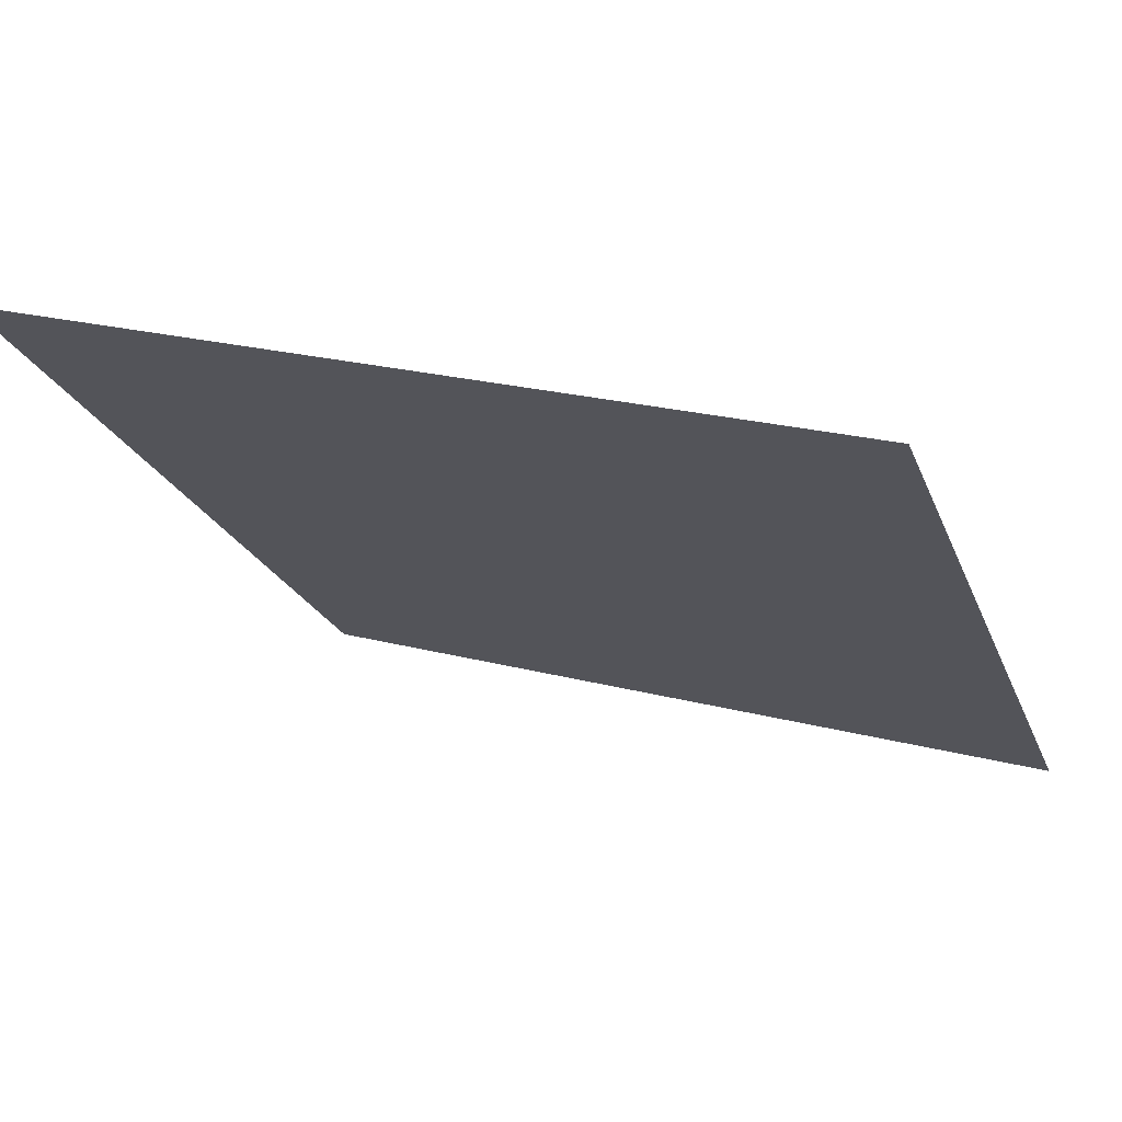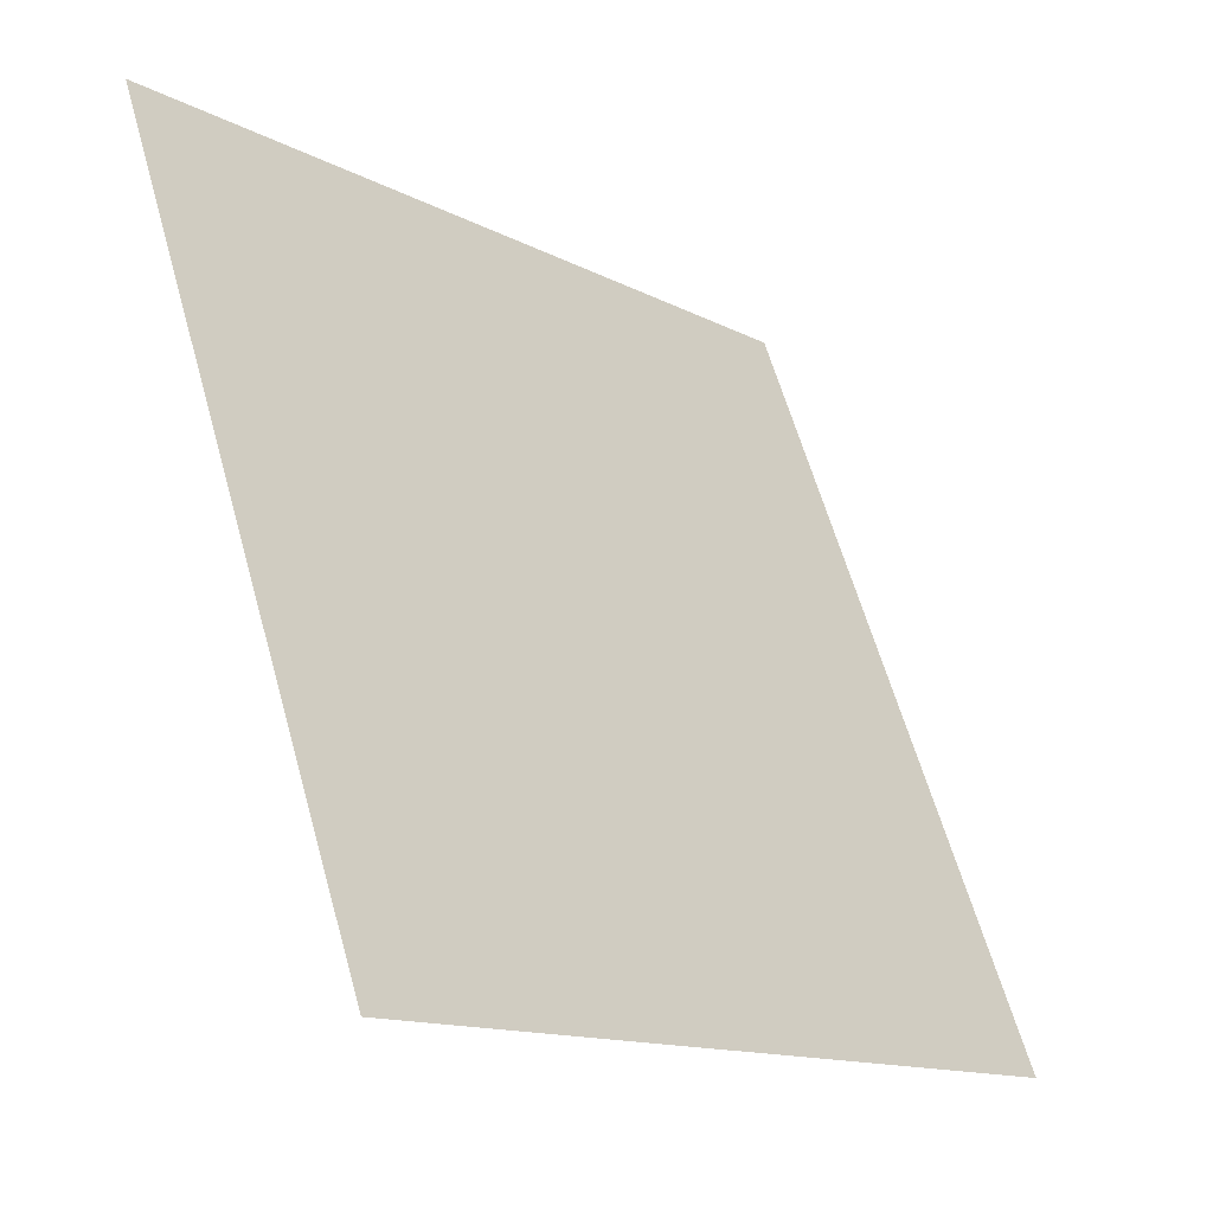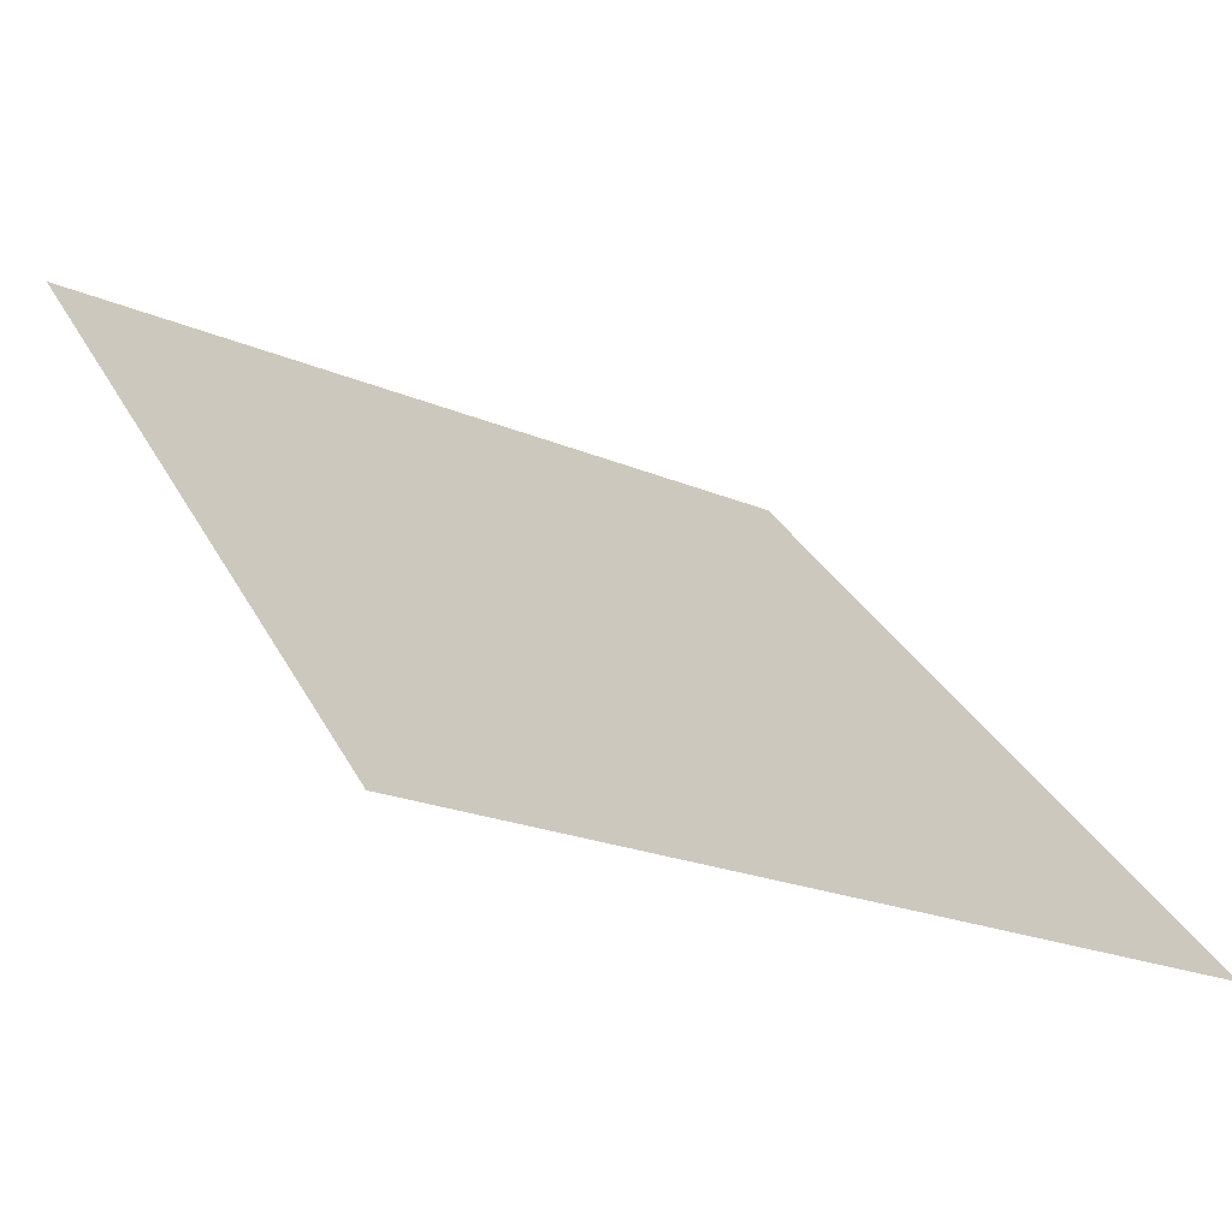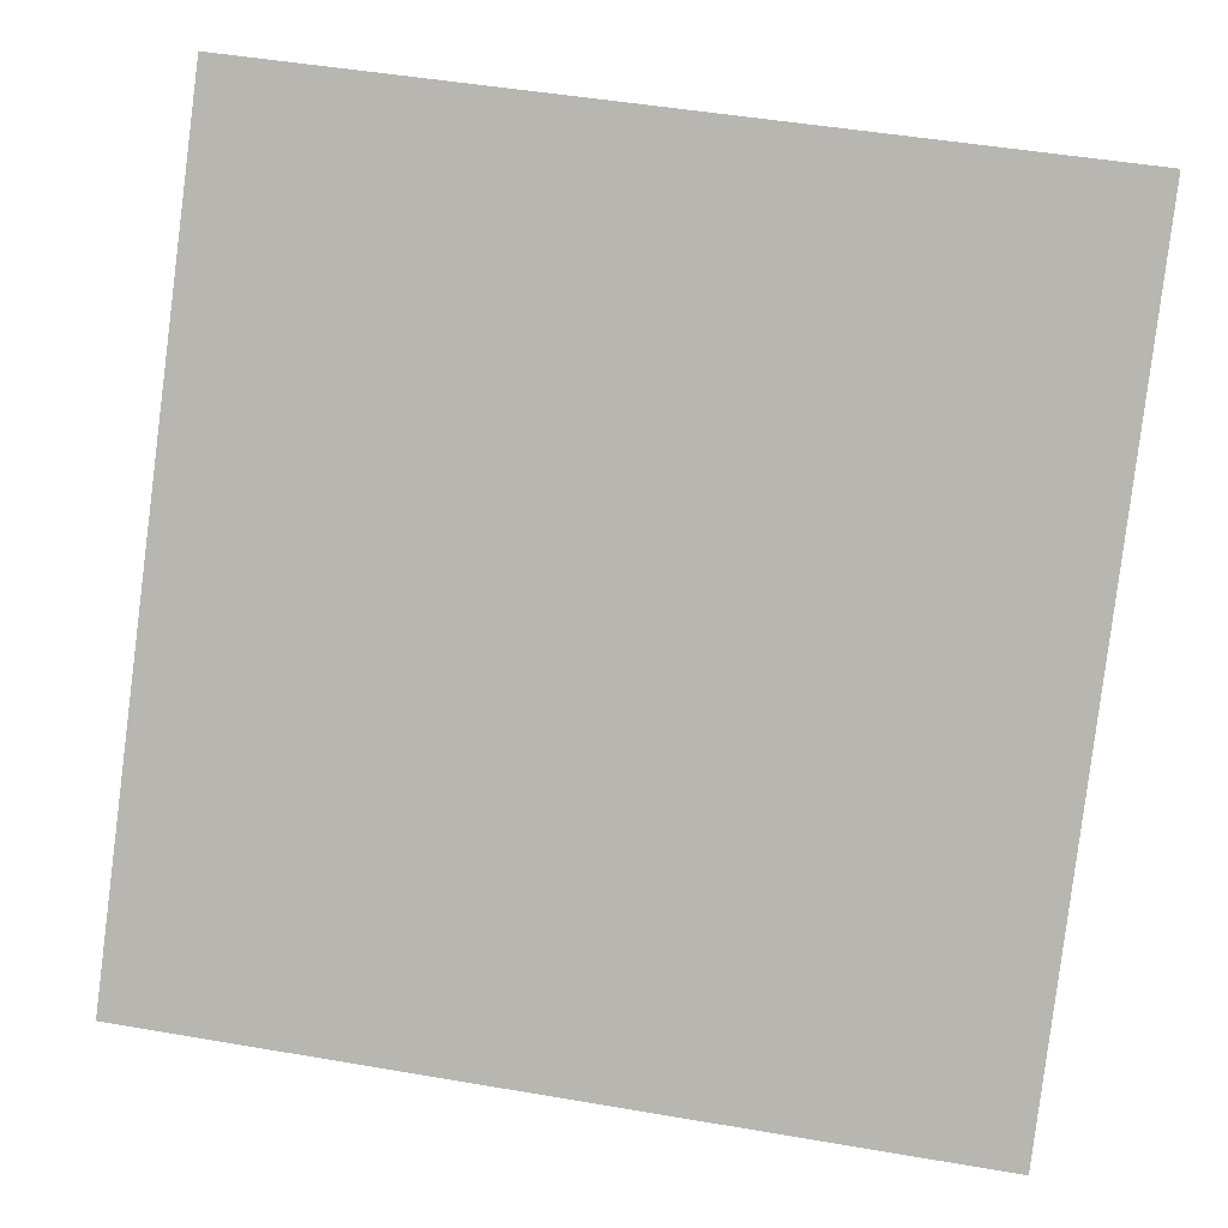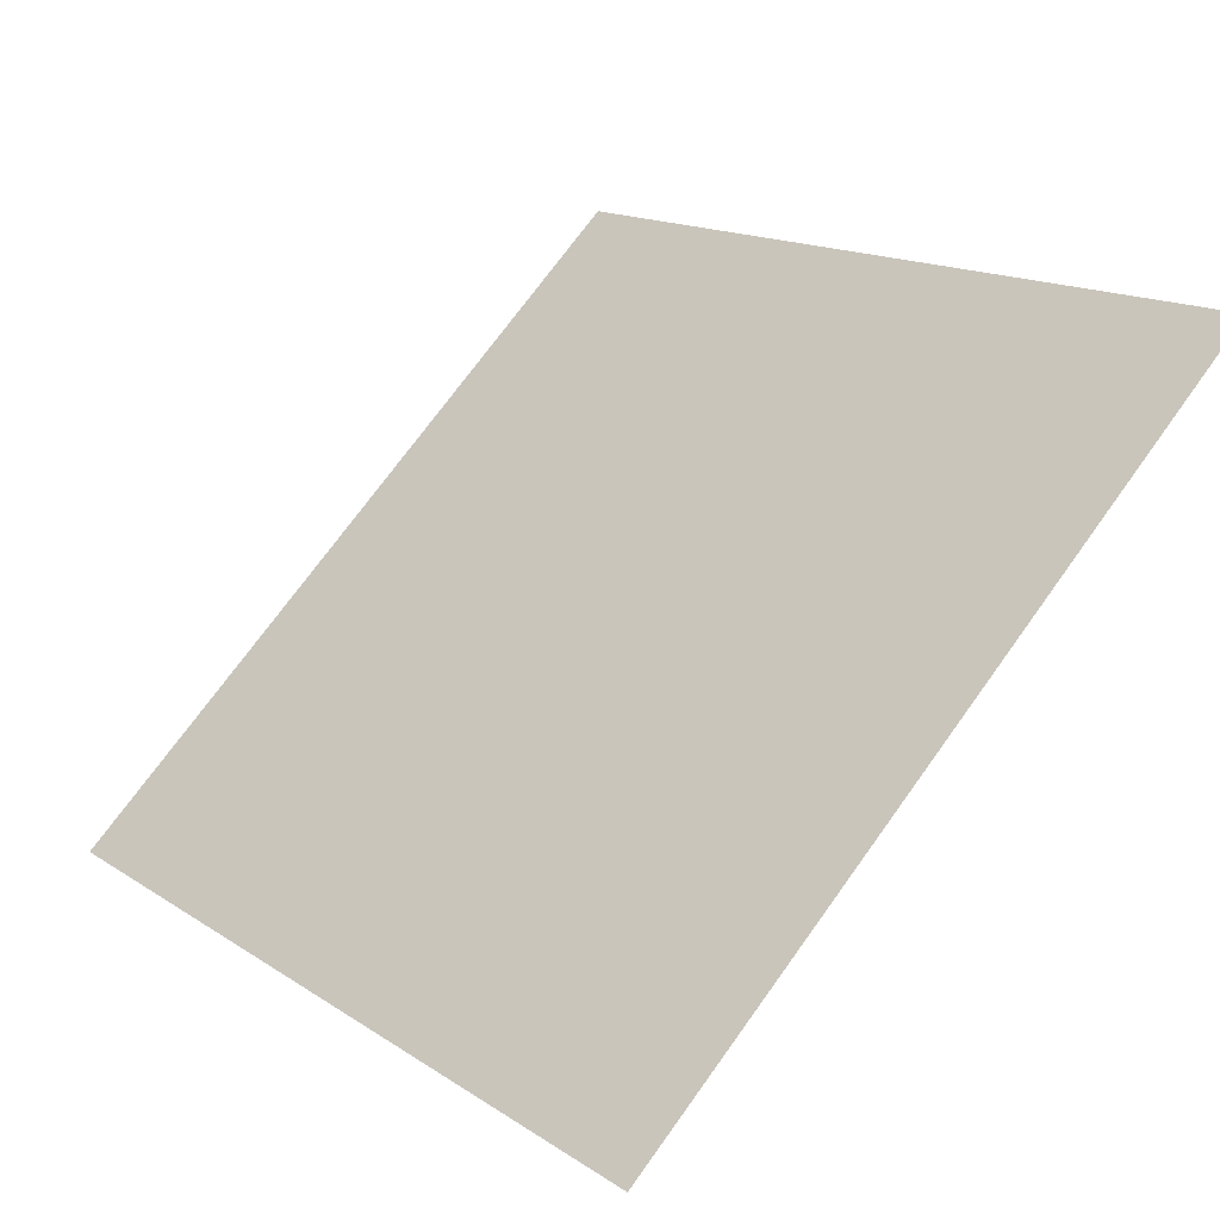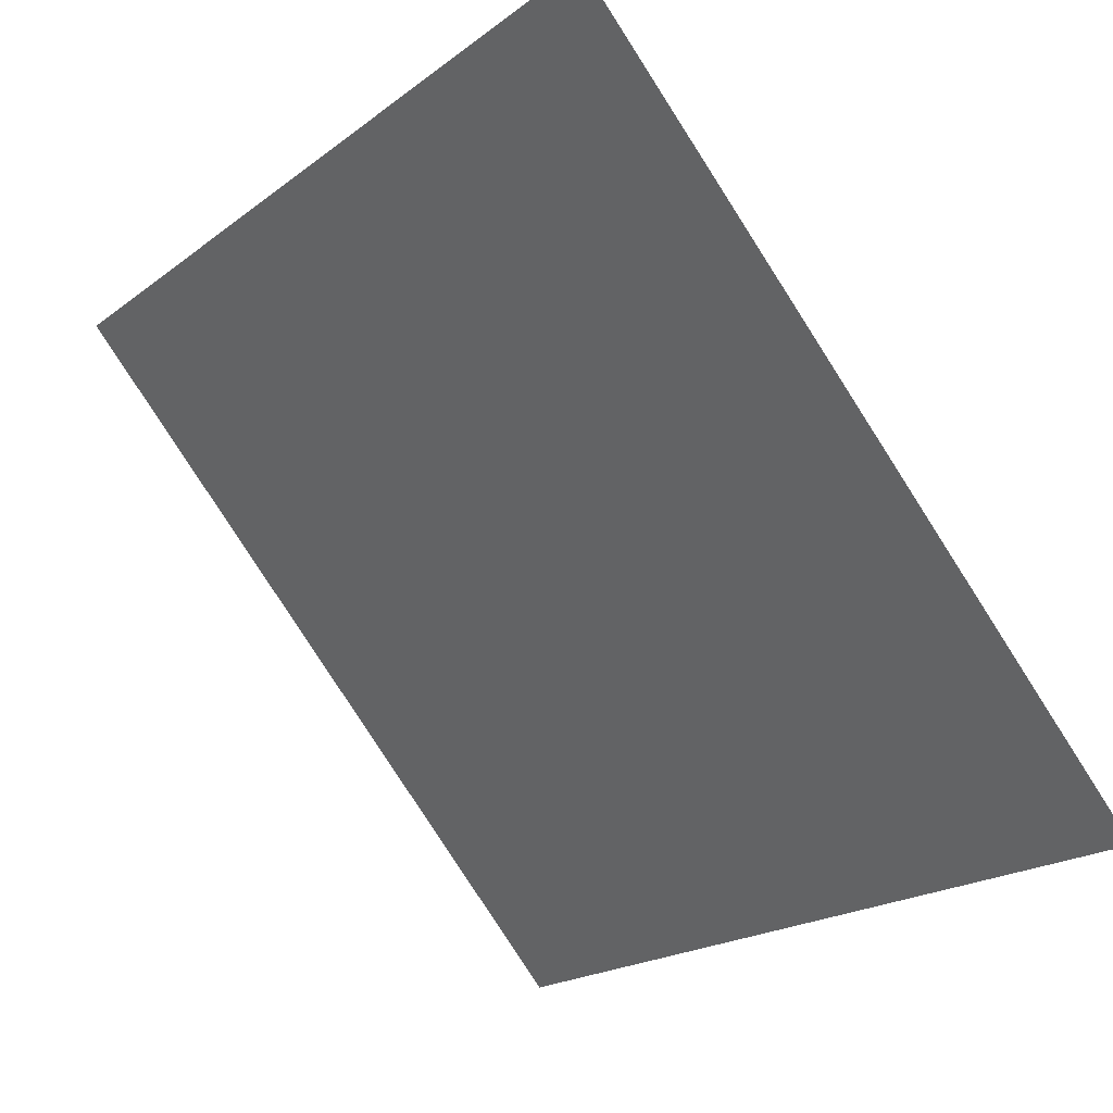
<metadata>
{"format":"obj","ext":"obj","renderer":"f3d","projection":"perspective","resolution":1024,"background":"white","views":[{"elev":23.4,"azim":-156.2,"up":"+Z"},{"elev":62.3,"azim":74.2,"up":"+Y"},{"elev":-22.0,"azim":143.4,"up":"+Y"},{"elev":49.3,"azim":-169.3,"up":"+Y"},{"elev":72.8,"azim":125.8,"up":"+Z"},{"elev":-20.2,"azim":53.0,"up":"+Y"}]}
</metadata>
<code>
v -9.508 10.24 4.55
v 0.1109 10.24 4.55
v -9.508 2.951 -2.165
v 0.1109 2.951 -2.165
f 1 2 4 3

</code>
